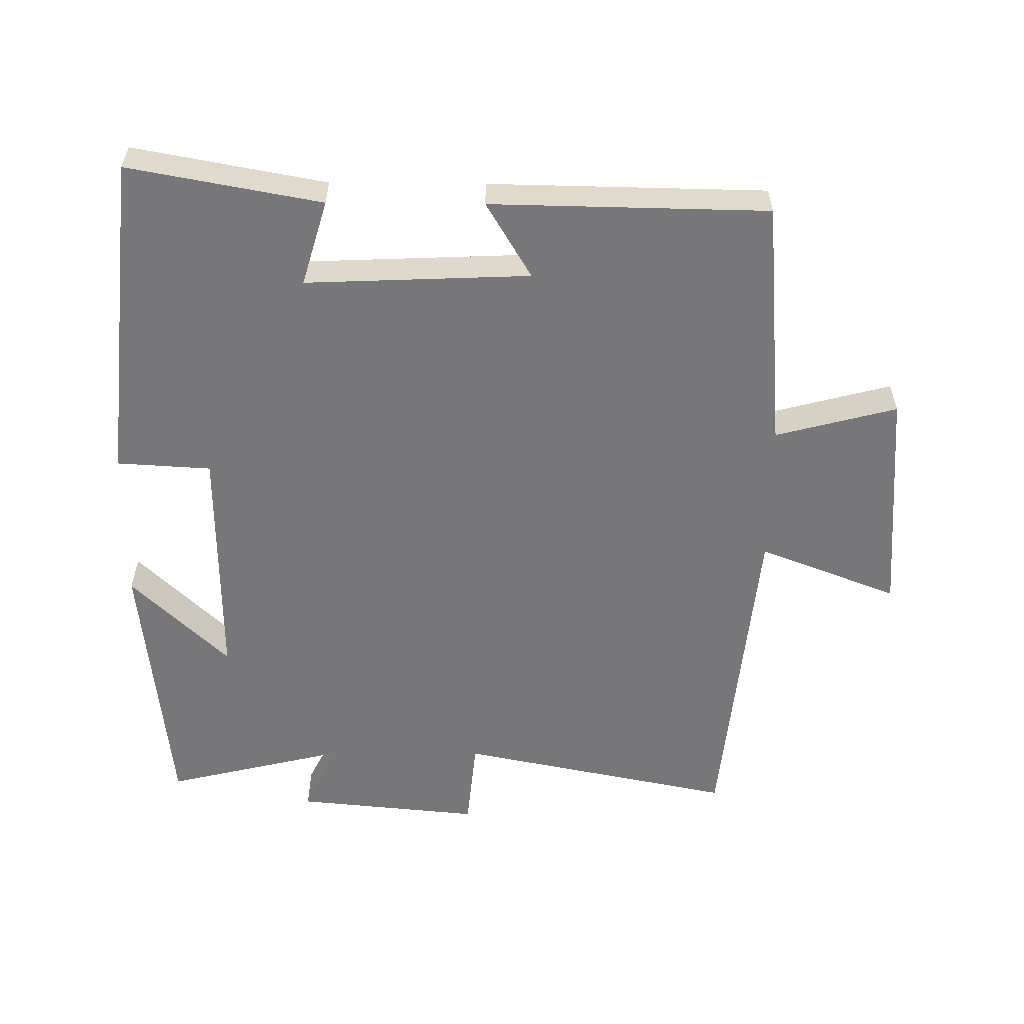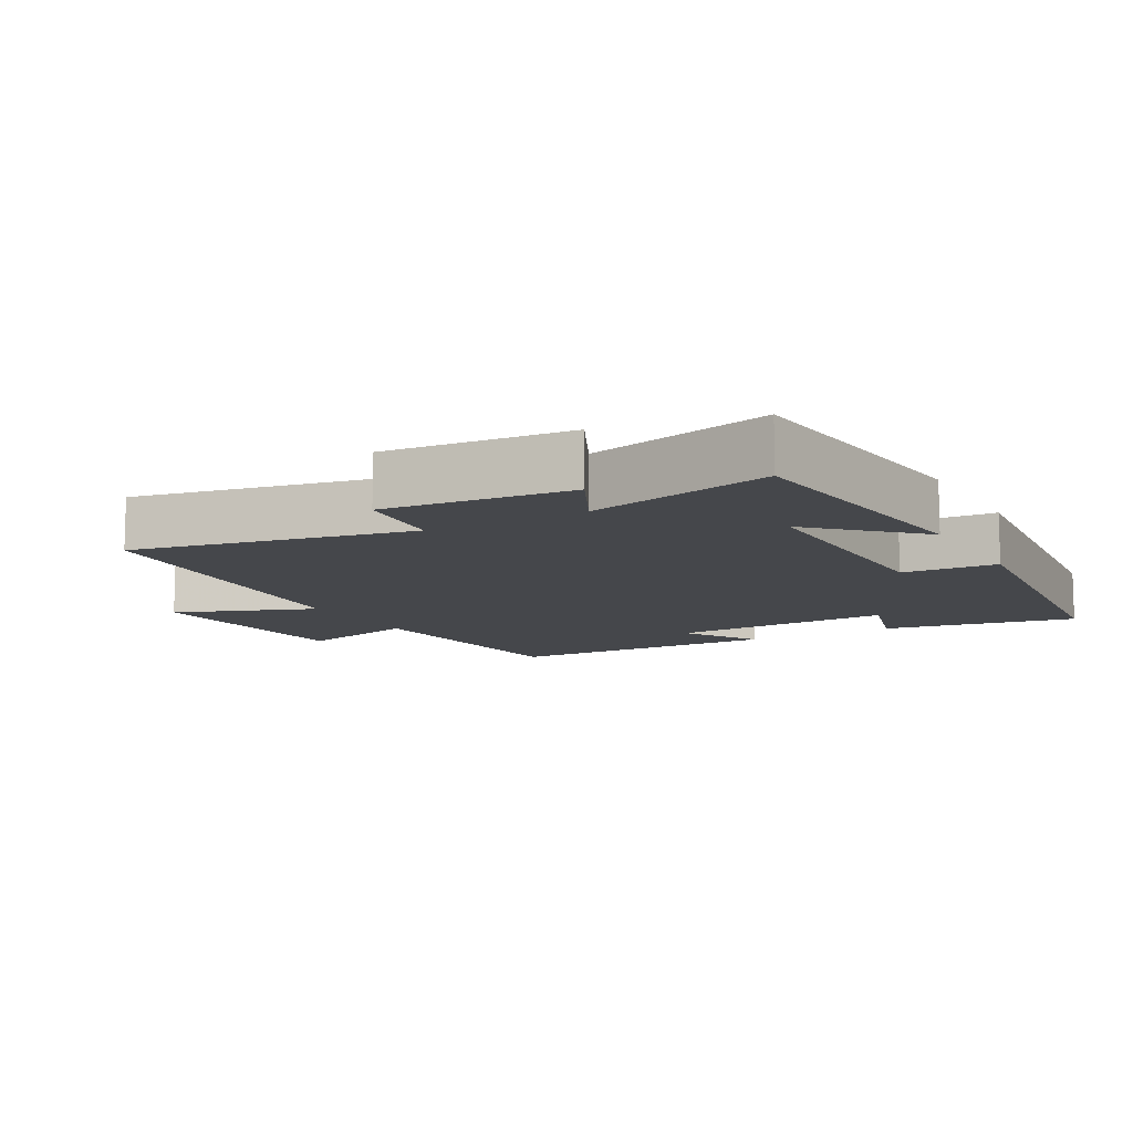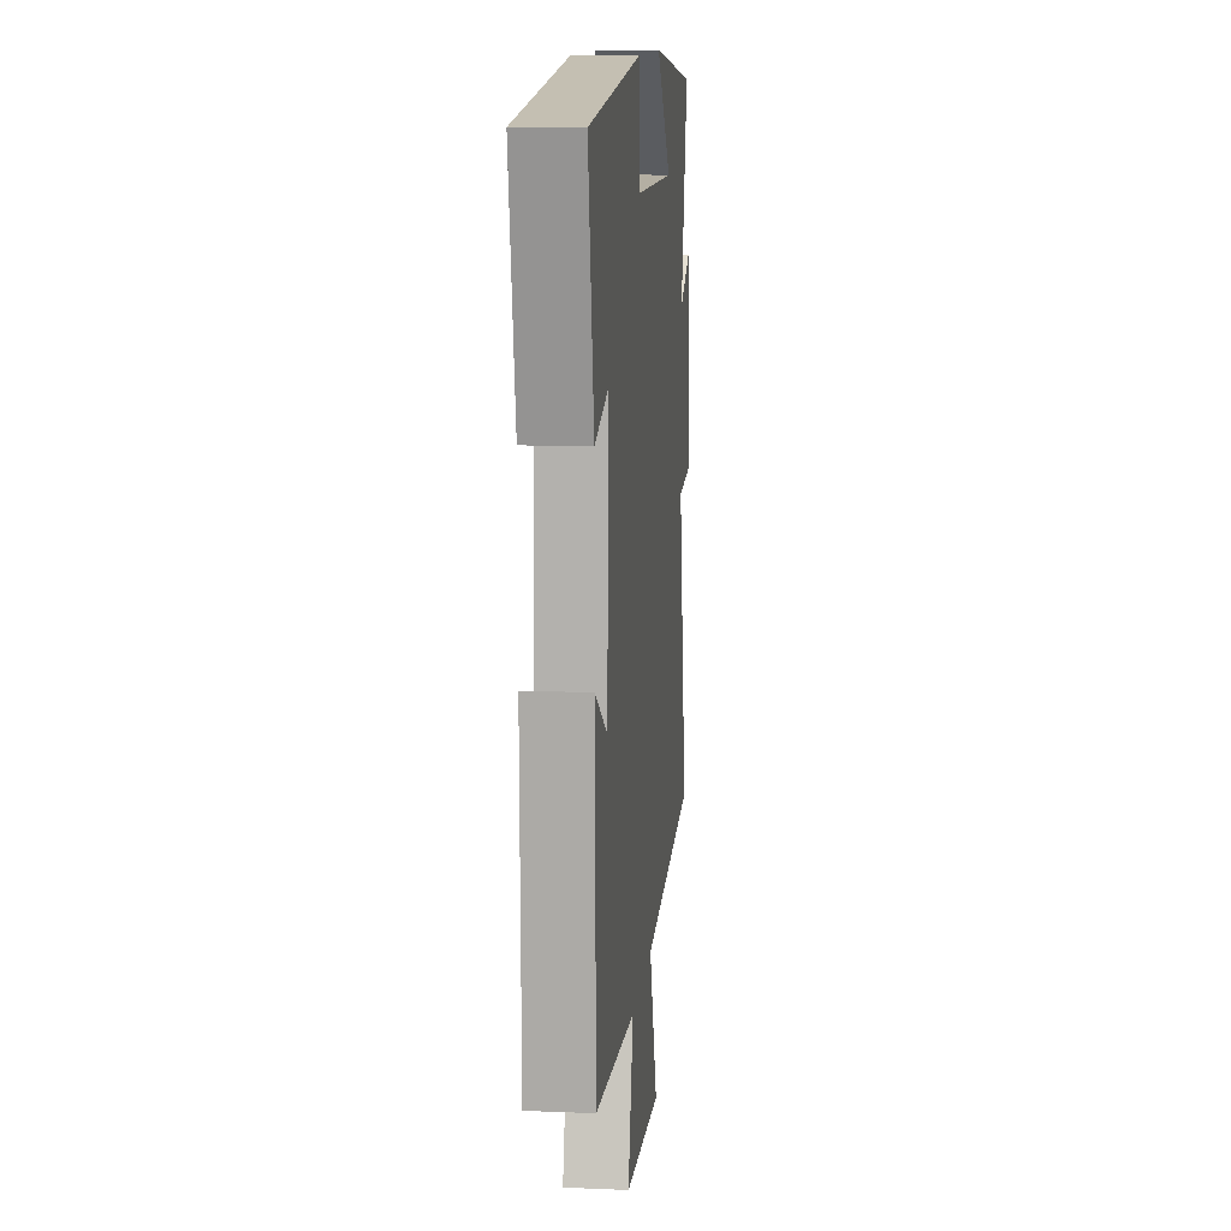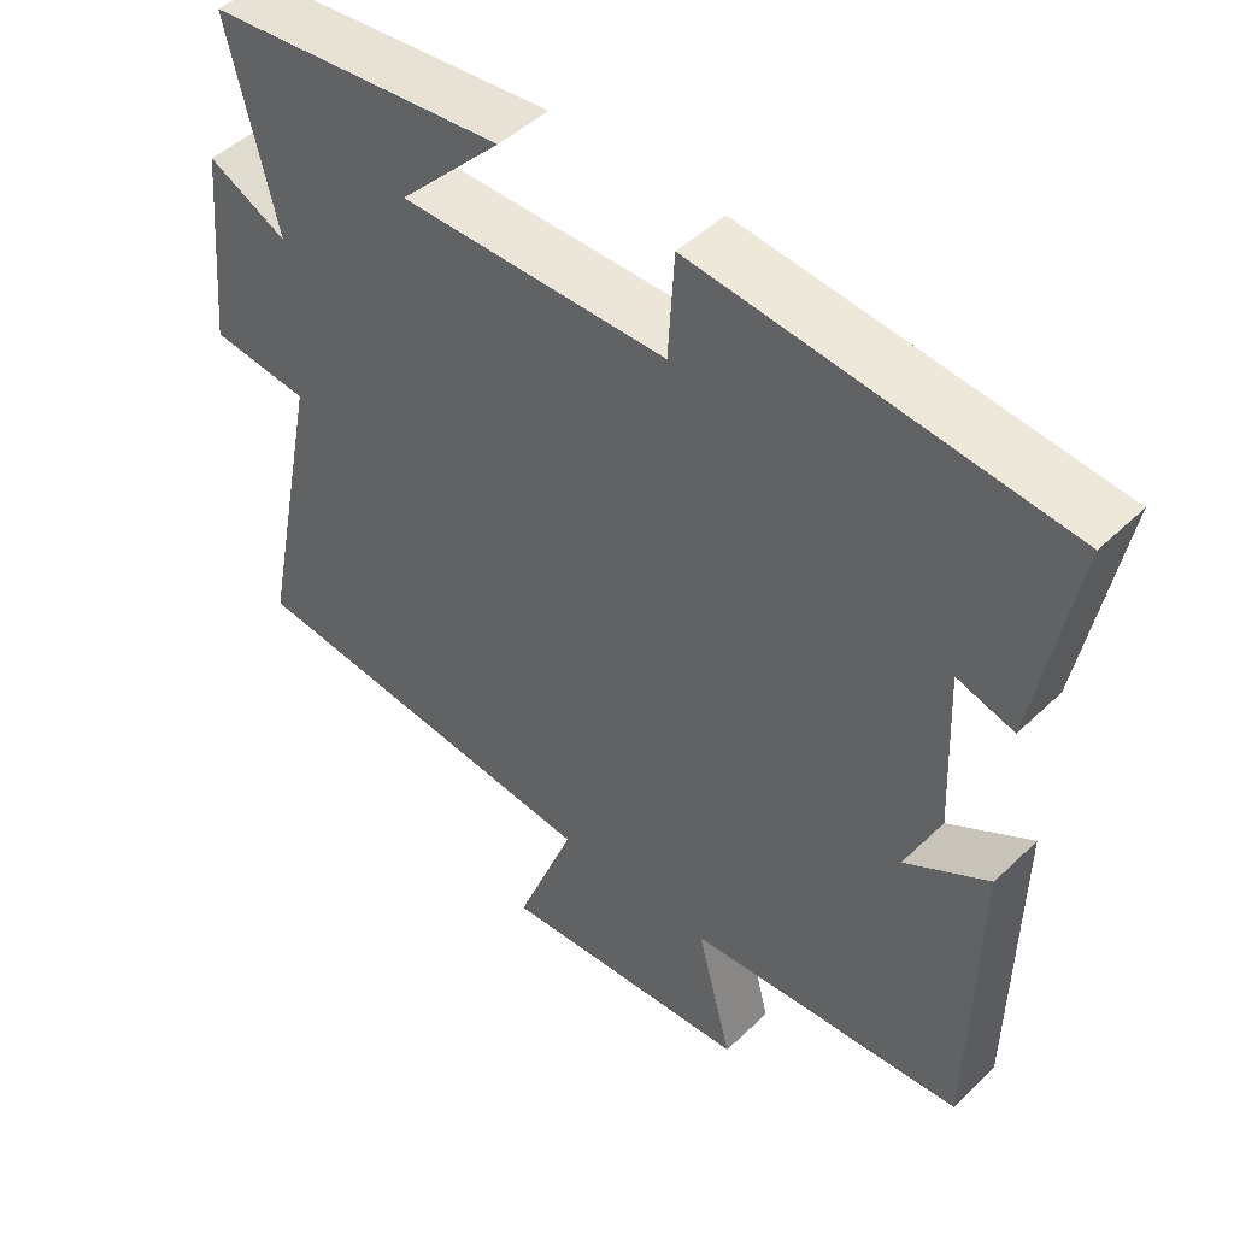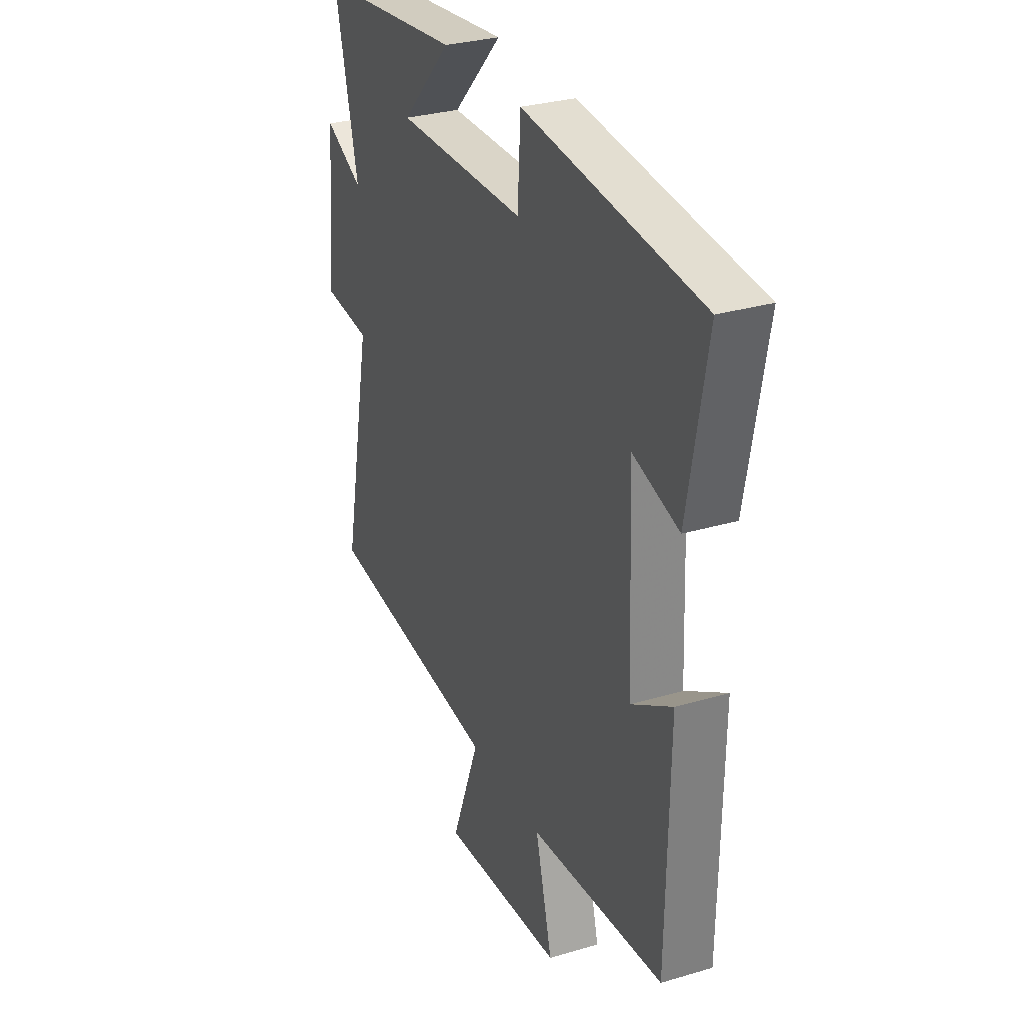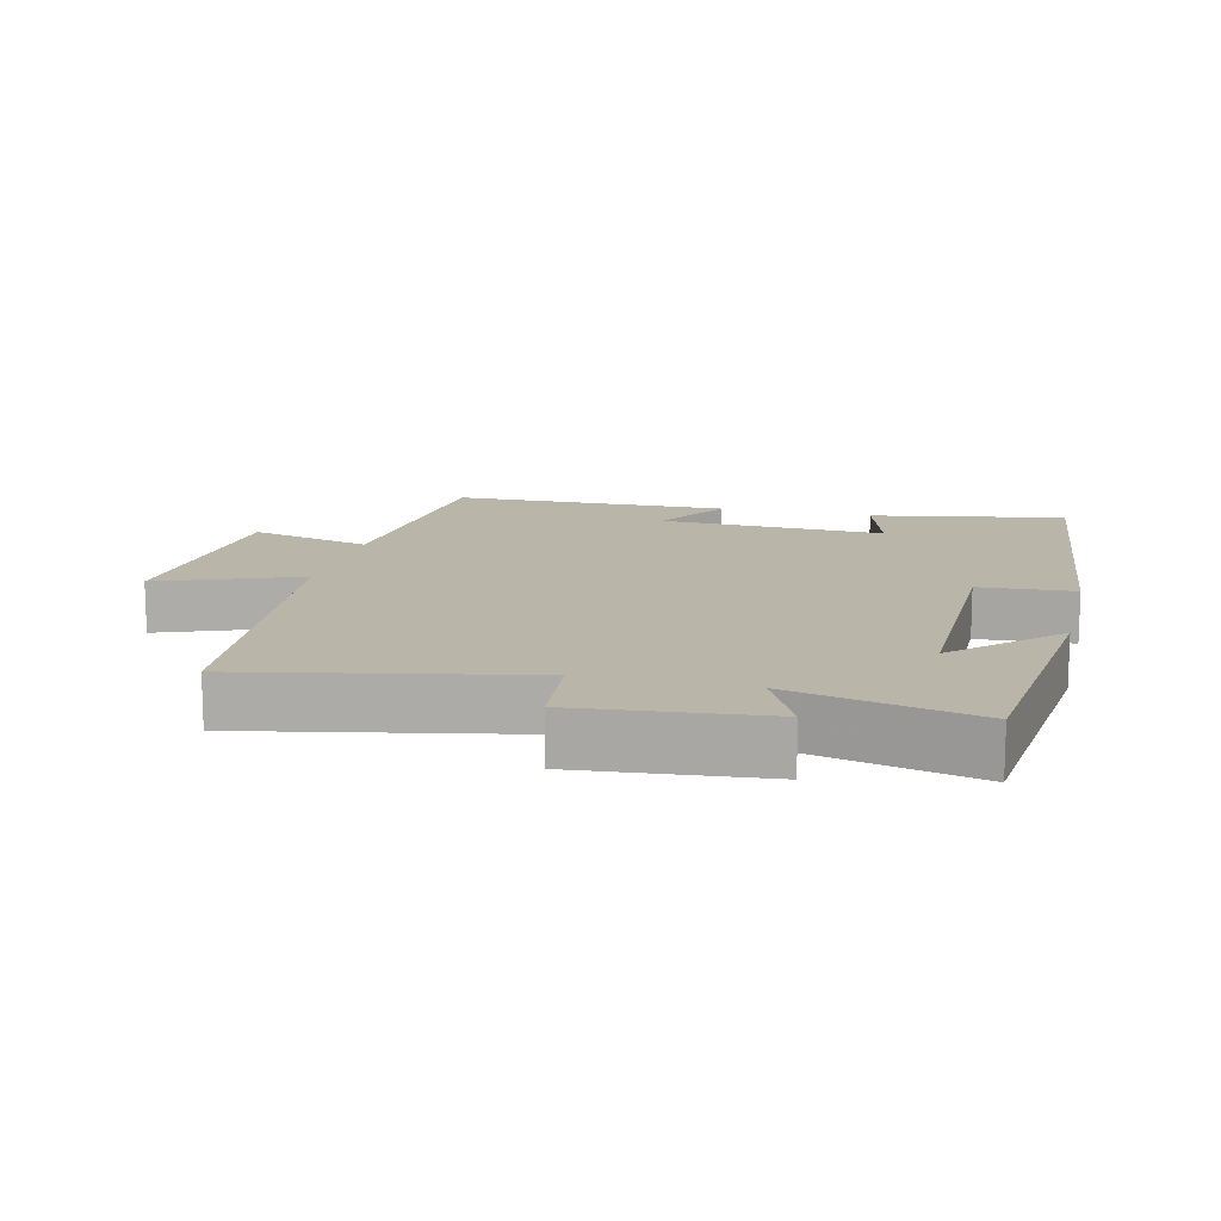
<metadata>
{"format":"obj","ext":"obj","renderer":"f3d","projection":"perspective","resolution":1024,"background":"white","views":[{"elev":-57.2,"azim":89.5,"up":"+Y"},{"elev":-10.6,"azim":-60.6,"up":"+Y"},{"elev":11.9,"azim":95.7,"up":"+Z"},{"elev":47.5,"azim":42.9,"up":"+Z"},{"elev":30.1,"azim":66.6,"up":"+Z"},{"elev":13.5,"azim":-76.4,"up":"+Y"}]}
</metadata>
<code>
v -0.565 0.07 0.457
v -0.163 0.07 0.5
v -0.301 0.07 0.357
v 0.057 0.07 0.361
v 0.065 0.07 0.5
v 0.552 0.07 0.45
v 0.5 0.07 0.166
v 0.374 0.07 0.203
v 0.388 0.07 -0.127
v 0.5 0.07 -0.06
v 0.493 0.07 -0.468
v 0.124 0.07 -0.5
v 0.171 0.07 -0.679
v -0.167 0.07 -0.705
v -0.088 0.07 -0.5
v -0.582 0.07 -0.451
v -0.5 0.07 -0.045
v -0.633 0.07 -0.032
v -0.607 0.07 0.24
v -0.5 0.07 0.187
v -0.565 0 0.457
v -0.163 0 0.5
v -0.301 0 0.357
v 0.057 0 0.361
v 0.065 0 0.5
v 0.552 0 0.45
v 0.5 0 0.166
v 0.374 0 0.203
v 0.388 0 -0.127
v 0.5 0 -0.06
v 0.493 0 -0.468
v 0.124 0 -0.5
v 0.171 0 -0.679
v -0.167 0 -0.705
v -0.088 0 -0.5
v -0.582 0 -0.451
v -0.5 0 -0.045
v -0.633 0 -0.032
v -0.607 0 0.24
v -0.5 0 0.187
f 17 18 19 20
f 15 16 17
f 15 17 20
f 12 13 14 15
f 9 10 11 12
f 8 9 12 15
f 5 6 7 8
f 4 5 8
f 3 4 8 15
f 20 1 2 3
f 3 15 20
f 40 39 38 37
f 37 36 35
f 40 37 35
f 35 34 33 32
f 32 31 30 29
f 35 32 29 28
f 28 27 26 25
f 28 25 24
f 35 28 24 23
f 23 22 21 40
f 40 35 23
f 1 21 22 2
f 2 22 23 3
f 3 23 24 4
f 4 24 25 5
f 5 25 26 6
f 6 26 27 7
f 7 27 28 8
f 8 28 29 9
f 9 29 30 10
f 10 30 31 11
f 11 31 32 12
f 12 32 33 13
f 13 33 34 14
f 14 34 35 15
f 15 35 36 16
f 16 36 37 17
f 17 37 38 18
f 18 38 39 19
f 19 39 40 20
f 20 40 21 1

</code>
